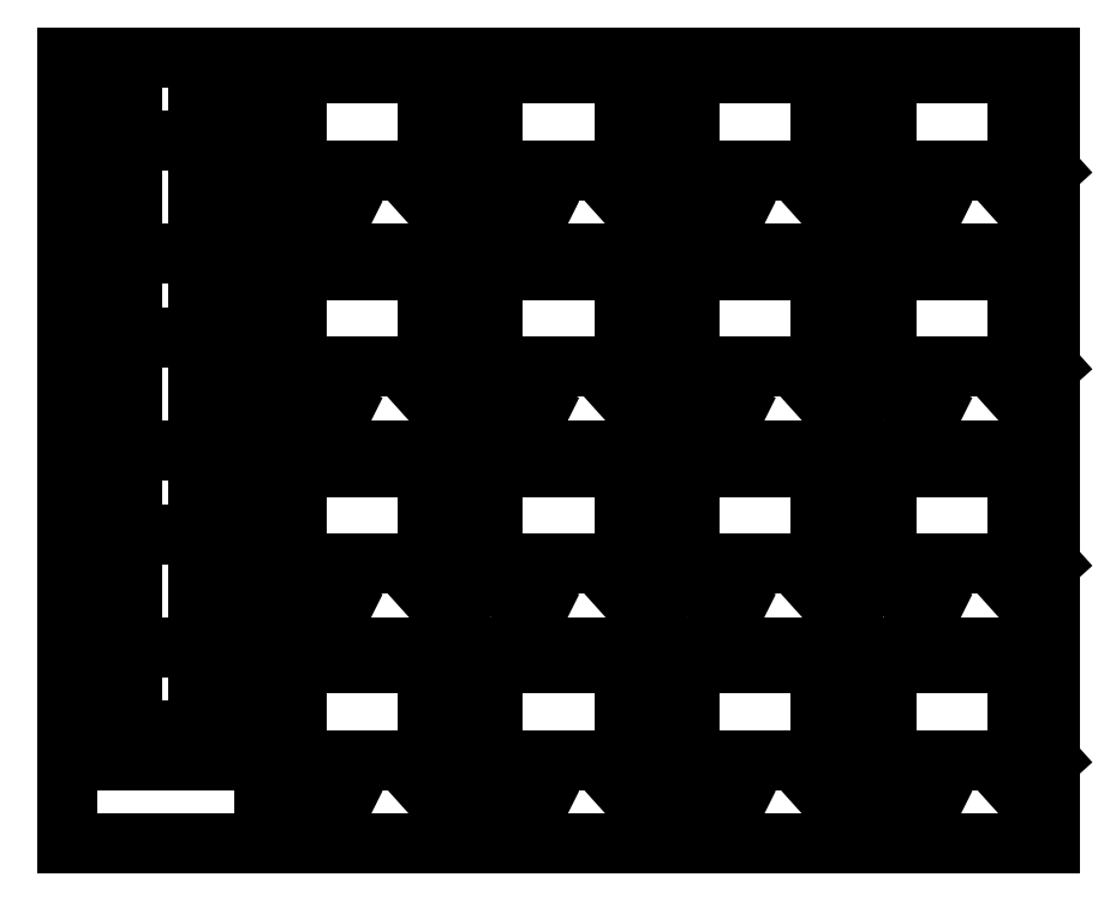
<metadata>
{"format":"dxf","ext":"dxf","renderer":"ezdxf+matplotlib","layout":"modelspace","background":"white","min_lineweight":24,"dpi":150}
</metadata>
<code>
0
SECTION
2
ENTITIES
0
LINE
8
0
10
0
20
100
30
0
11
25
21
100
31
0
0
LINE
8
0
10
25
20
100
30
0
11
25
21
75
31
0
0
LINE
8
0
10
25
20
75
30
0
11
0
21
75
31
0
0
LINE
8
0
10
0
20
75
30
0
11
0
21
100
31
0
0
LINE
8
0
10
16.67
20
100
30
0
11
16.67
21
93.12
31
0
0
LINE
8
0
10
16.67
20
93.12
30
0
11
25
21
93.12
31
0
0
LINE
8
0
10
16.67
20
93.12
30
0
11
16.67
21
75
31
0
0
LINE
8
0
10
8.334
20
100
30
0
11
8.334
21
89.38
31
0
0
LINE
8
0
10
8.334
20
89.38
30
0
11
25
21
89.38
31
0
0
LINE
8
0
10
8.334
20
89.38
30
0
11
8.334
21
75
31
0
0
LINE
8
0
10
25
20
97.92
30
0
11
22.92
21
97.92
31
0
0
LINE
8
0
10
22.92
20
97.92
30
0
11
22.92
21
100
31
0
0
LINE
8
0
10
2.084
20
100
30
0
11
2.084
21
75
31
0
0
LINE
8
0
10
25
20
85.63
30
0
11
22.92
21
85.63
31
0
0
LINE
8
0
10
22.92
20
85.63
30
0
11
22.92
21
75
31
0
0
LINE
8
0
10
25
20
100
30
0
11
50
21
100
31
0
0
LINE
8
0
10
50
20
100
30
0
11
50
21
75
31
0
0
LINE
8
0
10
50
20
75
30
0
11
25
21
75
31
0
0
LINE
8
0
10
25
20
75
30
0
11
25
21
100
31
0
0
LINE
8
0
10
25
20
93.12
30
0
11
29.17
21
93.12
31
0
0
LINE
8
0
10
50
20
93.12
30
0
11
45.83
21
93.12
31
0
0
LINE
8
0
10
25
20
89.38
30
0
11
29.17
21
89.38
31
0
0
LINE
8
0
10
50
20
89.38
30
0
11
45.83
21
89.38
31
0
0
LINE
8
0
10
25
20
97.92
30
0
11
50
21
97.92
31
0
0
LINE
8
0
10
25
20
85.63
30
0
11
45.83
21
85.63
31
0
0
LINE
8
0
10
50
20
85.63
30
0
11
45.83
21
81.87
31
0
0
LINE
8
0
10
30
20
82.5
30
0
11
35
21
80
31
0
0
LINE
8
0
10
50
20
100
30
0
11
75
21
100
31
0
0
LINE
8
0
10
75
20
100
30
0
11
75
21
75
31
0
0
LINE
8
0
10
75
20
75
30
0
11
50
21
75
31
0
0
LINE
8
0
10
50
20
75
30
0
11
50
21
100
31
0
0
LINE
8
0
10
50
20
93.12
30
0
11
54.17
21
93.12
31
0
0
LINE
8
0
10
75
20
93.12
30
0
11
70.83
21
93.12
31
0
0
LINE
8
0
10
50
20
89.38
30
0
11
54.17
21
89.38
31
0
0
LINE
8
0
10
75
20
89.38
30
0
11
70.83
21
89.38
31
0
0
LINE
8
0
10
50
20
97.92
30
0
11
75
21
97.92
31
0
0
LINE
8
0
10
50
20
85.63
30
0
11
70.83
21
85.63
31
0
0
LINE
8
0
10
75
20
85.63
30
0
11
70.83
21
81.87
31
0
0
LINE
8
0
10
55
20
82.5
30
0
11
60
21
80
31
0
0
LINE
8
0
10
75
20
100
30
0
11
100
21
100
31
0
0
LINE
8
0
10
100
20
100
30
0
11
100
21
75
31
0
0
LINE
8
0
10
100
20
75
30
0
11
75
21
75
31
0
0
LINE
8
0
10
75
20
75
30
0
11
75
21
100
31
0
0
LINE
8
0
10
75
20
93.12
30
0
11
79.17
21
93.12
31
0
0
LINE
8
0
10
100
20
93.12
30
0
11
95.83
21
93.12
31
0
0
LINE
8
0
10
75
20
89.38
30
0
11
79.17
21
89.38
31
0
0
LINE
8
0
10
100
20
89.38
30
0
11
95.83
21
89.38
31
0
0
LINE
8
0
10
75
20
97.92
30
0
11
100
21
97.92
31
0
0
LINE
8
0
10
75
20
85.63
30
0
11
95.83
21
85.63
31
0
0
LINE
8
0
10
100
20
85.63
30
0
11
95.83
21
81.87
31
0
0
LINE
8
0
10
80
20
82.5
30
0
11
85
21
80
31
0
0
LINE
8
0
10
100
20
100
30
0
11
125
21
100
31
0
0
LINE
8
0
10
125
20
100
30
0
11
125
21
75
31
0
0
LINE
8
0
10
125
20
75
30
0
11
100
21
75
31
0
0
LINE
8
0
10
100
20
75
30
0
11
100
21
100
31
0
0
LINE
8
0
10
100
20
93.12
30
0
11
104.2
21
93.12
31
0
0
LINE
8
0
10
100
20
89.38
30
0
11
104.2
21
89.38
31
0
0
LINE
8
0
10
120.8
20
93.12
30
0
11
120.8
21
89.38
31
0
0
LINE
8
0
10
100
20
97.92
30
0
11
125
21
97.92
31
0
0
LINE
8
0
10
125
20
97.92
30
0
11
125
21
85.63
31
0
0
LINE
8
0
10
100
20
85.63
30
0
11
120.8
21
85.63
31
0
0
LINE
8
0
10
125
20
85.63
30
0
11
120.8
21
81.87
31
0
0
LINE
8
0
10
105
20
82.5
30
0
11
110
21
80
31
0
0
LINE
8
0
10
0
20
75
30
0
11
25
21
75
31
0
0
LINE
8
0
10
25
20
75
30
0
11
25
21
50
31
0
0
LINE
8
0
10
25
20
50
30
0
11
0
21
50
31
0
0
LINE
8
0
10
0
20
50
30
0
11
0
21
75
31
0
0
LINE
8
0
10
16.67
20
75
30
0
11
16.67
21
68.13
31
0
0
LINE
8
0
10
16.67
20
68.13
30
0
11
25
21
68.13
31
0
0
LINE
8
0
10
16.67
20
68.13
30
0
11
16.67
21
50
31
0
0
LINE
8
0
10
8.334
20
75
30
0
11
8.334
21
64.38
31
0
0
LINE
8
0
10
8.334
20
64.38
30
0
11
25
21
64.38
31
0
0
LINE
8
0
10
8.334
20
64.38
30
0
11
8.334
21
50
31
0
0
LINE
8
0
10
25
20
72.92
30
0
11
22.92
21
72.92
31
0
0
LINE
8
0
10
22.92
20
72.92
30
0
11
22.92
21
75
31
0
0
LINE
8
0
10
2.084
20
75
30
0
11
2.084
21
50
31
0
0
LINE
8
0
10
25
20
60.63
30
0
11
22.92
21
60.63
31
0
0
LINE
8
0
10
22.92
20
60.63
30
0
11
22.92
21
50
31
0
0
LINE
8
0
10
25
20
75
30
0
11
50
21
75
31
0
0
LINE
8
0
10
50
20
75
30
0
11
50
21
50
31
0
0
LINE
8
0
10
50
20
50
30
0
11
25
21
50
31
0
0
LINE
8
0
10
25
20
50
30
0
11
25
21
75
31
0
0
LINE
8
0
10
25
20
68.13
30
0
11
29.17
21
68.13
31
0
0
LINE
8
0
10
50
20
68.13
30
0
11
45.83
21
68.13
31
0
0
LINE
8
0
10
25
20
64.38
30
0
11
29.17
21
64.38
31
0
0
LINE
8
0
10
50
20
64.38
30
0
11
45.83
21
64.38
31
0
0
LINE
8
0
10
25
20
72.92
30
0
11
50
21
72.92
31
0
0
LINE
8
0
10
25
20
60.63
30
0
11
45.83
21
60.63
31
0
0
LINE
8
0
10
50
20
60.63
30
0
11
45.83
21
56.88
31
0
0
LINE
8
0
10
30
20
57.5
30
0
11
35
21
55
31
0
0
LINE
8
0
10
50
20
75
30
0
11
75
21
75
31
0
0
LINE
8
0
10
75
20
75
30
0
11
75
21
50
31
0
0
LINE
8
0
10
75
20
50
30
0
11
50
21
50
31
0
0
LINE
8
0
10
50
20
50
30
0
11
50
21
75
31
0
0
LINE
8
0
10
50
20
68.13
30
0
11
54.17
21
68.13
31
0
0
LINE
8
0
10
75
20
68.13
30
0
11
70.83
21
68.13
31
0
0
LINE
8
0
10
50
20
64.38
30
0
11
54.17
21
64.38
31
0
0
LINE
8
0
10
75
20
64.38
30
0
11
70.83
21
64.38
31
0
0
LINE
8
0
10
50
20
72.92
30
0
11
75
21
72.92
31
0
0
LINE
8
0
10
50
20
60.63
30
0
11
70.83
21
60.63
31
0
0
LINE
8
0
10
75
20
60.63
30
0
11
70.83
21
56.88
31
0
0
LINE
8
0
10
55
20
57.5
30
0
11
60
21
55
31
0
0
LINE
8
0
10
75
20
75
30
0
11
100
21
75
31
0
0
LINE
8
0
10
100
20
75
30
0
11
100
21
50
31
0
0
LINE
8
0
10
100
20
50
30
0
11
75
21
50
31
0
0
LINE
8
0
10
75
20
50
30
0
11
75
21
75
31
0
0
LINE
8
0
10
75
20
68.13
30
0
11
79.17
21
68.13
31
0
0
LINE
8
0
10
100
20
68.13
30
0
11
95.83
21
68.13
31
0
0
LINE
8
0
10
75
20
64.38
30
0
11
79.17
21
64.38
31
0
0
LINE
8
0
10
100
20
64.38
30
0
11
95.83
21
64.38
31
0
0
LINE
8
0
10
75
20
72.92
30
0
11
100
21
72.92
31
0
0
LINE
8
0
10
75
20
60.63
30
0
11
95.83
21
60.63
31
0
0
LINE
8
0
10
100
20
60.63
30
0
11
95.83
21
56.88
31
0
0
LINE
8
0
10
80
20
57.5
30
0
11
85
21
55
31
0
0
LINE
8
0
10
100
20
75
30
0
11
125
21
75
31
0
0
LINE
8
0
10
125
20
75
30
0
11
125
21
50
31
0
0
LINE
8
0
10
125
20
50
30
0
11
100
21
50
31
0
0
LINE
8
0
10
100
20
50
30
0
11
100
21
75
31
0
0
LINE
8
0
10
100
20
68.13
30
0
11
104.2
21
68.13
31
0
0
LINE
8
0
10
100
20
64.38
30
0
11
104.2
21
64.38
31
0
0
LINE
8
0
10
120.8
20
68.13
30
0
11
120.8
21
64.38
31
0
0
LINE
8
0
10
100
20
72.92
30
0
11
125
21
72.92
31
0
0
LINE
8
0
10
125
20
72.92
30
0
11
125
21
60.63
31
0
0
LINE
8
0
10
100
20
60.63
30
0
11
120.8
21
60.63
31
0
0
LINE
8
0
10
125
20
60.63
30
0
11
120.8
21
56.88
31
0
0
LINE
8
0
10
105
20
57.5
30
0
11
110
21
55
31
0
0
LINE
8
0
10
0
20
50
30
0
11
25
21
50
31
0
0
LINE
8
0
10
25
20
50
30
0
11
25
21
25
31
0
0
LINE
8
0
10
25
20
25
30
0
11
0
21
25
31
0
0
LINE
8
0
10
0
20
25
30
0
11
0
21
50
31
0
0
LINE
8
0
10
16.67
20
50
30
0
11
16.67
21
43.13
31
0
0
LINE
8
0
10
16.67
20
43.13
30
0
11
25
21
43.13
31
0
0
LINE
8
0
10
16.67
20
43.13
30
0
11
16.67
21
25
31
0
0
LINE
8
0
10
8.334
20
50
30
0
11
8.334
21
39.38
31
0
0
LINE
8
0
10
8.334
20
39.38
30
0
11
25
21
39.38
31
0
0
LINE
8
0
10
8.334
20
39.38
30
0
11
8.334
21
25
31
0
0
LINE
8
0
10
25
20
47.92
30
0
11
22.92
21
47.92
31
0
0
LINE
8
0
10
22.92
20
47.92
30
0
11
22.92
21
50
31
0
0
LINE
8
0
10
2.084
20
50
30
0
11
2.084
21
25
31
0
0
LINE
8
0
10
25
20
35.63
30
0
11
22.92
21
35.63
31
0
0
LINE
8
0
10
22.92
20
35.63
30
0
11
22.92
21
25
31
0
0
LINE
8
0
10
25
20
50
30
0
11
50
21
50
31
0
0
LINE
8
0
10
50
20
50
30
0
11
50
21
25
31
0
0
LINE
8
0
10
50
20
25
30
0
11
25
21
25
31
0
0
LINE
8
0
10
25
20
25
30
0
11
25
21
50
31
0
0
LINE
8
0
10
25
20
43.13
30
0
11
29.17
21
43.13
31
0
0
LINE
8
0
10
50
20
43.13
30
0
11
45.83
21
43.13
31
0
0
LINE
8
0
10
25
20
39.38
30
0
11
29.17
21
39.38
31
0
0
LINE
8
0
10
50
20
39.38
30
0
11
45.83
21
39.38
31
0
0
LINE
8
0
10
25
20
47.92
30
0
11
50
21
47.92
31
0
0
LINE
8
0
10
25
20
35.63
30
0
11
45.83
21
35.63
31
0
0
LINE
8
0
10
50
20
35.63
30
0
11
45.83
21
31.87
31
0
0
LINE
8
0
10
30
20
32.5
30
0
11
35
21
30
31
0
0
LINE
8
0
10
50
20
50
30
0
11
75
21
50
31
0
0
LINE
8
0
10
75
20
50
30
0
11
75
21
25
31
0
0
LINE
8
0
10
75
20
25
30
0
11
50
21
25
31
0
0
LINE
8
0
10
50
20
25
30
0
11
50
21
50
31
0
0
LINE
8
0
10
50
20
43.13
30
0
11
54.17
21
43.13
31
0
0
LINE
8
0
10
75
20
43.13
30
0
11
70.83
21
43.13
31
0
0
LINE
8
0
10
50
20
39.38
30
0
11
54.17
21
39.38
31
0
0
LINE
8
0
10
75
20
39.38
30
0
11
70.83
21
39.38
31
0
0
LINE
8
0
10
50
20
47.92
30
0
11
75
21
47.92
31
0
0
LINE
8
0
10
50
20
35.63
30
0
11
70.83
21
35.63
31
0
0
LINE
8
0
10
75
20
35.63
30
0
11
70.83
21
31.87
31
0
0
LINE
8
0
10
55
20
32.5
30
0
11
60
21
30
31
0
0
LINE
8
0
10
75
20
50
30
0
11
100
21
50
31
0
0
LINE
8
0
10
100
20
50
30
0
11
100
21
25
31
0
0
LINE
8
0
10
100
20
25
30
0
11
75
21
25
31
0
0
LINE
8
0
10
75
20
25
30
0
11
75
21
50
31
0
0
LINE
8
0
10
75
20
43.13
30
0
11
79.17
21
43.13
31
0
0
LINE
8
0
10
100
20
43.13
30
0
11
95.83
21
43.13
31
0
0
LINE
8
0
10
75
20
39.38
30
0
11
79.17
21
39.38
31
0
0
LINE
8
0
10
100
20
39.38
30
0
11
95.83
21
39.38
31
0
0
LINE
8
0
10
75
20
47.92
30
0
11
100
21
47.92
31
0
0
LINE
8
0
10
75
20
35.63
30
0
11
95.83
21
35.63
31
0
0
LINE
8
0
10
100
20
35.63
30
0
11
95.83
21
31.87
31
0
0
LINE
8
0
10
80
20
32.5
30
0
11
85
21
30
31
0
0
LINE
8
0
10
100
20
50
30
0
11
125
21
50
31
0
0
LINE
8
0
10
125
20
50
30
0
11
125
21
25
31
0
0
LINE
8
0
10
125
20
25
30
0
11
100
21
25
31
0
0
LINE
8
0
10
100
20
25
30
0
11
100
21
50
31
0
0
LINE
8
0
10
100
20
43.13
30
0
11
104.2
21
43.13
31
0
0
LINE
8
0
10
100
20
39.38
30
0
11
104.2
21
39.38
31
0
0
LINE
8
0
10
120.8
20
43.13
30
0
11
120.8
21
39.38
31
0
0
LINE
8
0
10
100
20
47.92
30
0
11
125
21
47.92
31
0
0
LINE
8
0
10
125
20
47.92
30
0
11
125
21
35.63
31
0
0
LINE
8
0
10
100
20
35.63
30
0
11
120.8
21
35.63
31
0
0
LINE
8
0
10
125
20
35.63
30
0
11
120.8
21
31.87
31
0
0
LINE
8
0
10
105
20
32.5
30
0
11
110
21
30
31
0
0
LINE
8
0
10
0
20
25
30
0
11
25
21
25
31
0
0
LINE
8
0
10
25
20
25
30
0
11
25
21
0.000434
31
0
0
LINE
8
0
10
25
20
0.000434
30
0
11
0
21
0.000434
31
0
0
LINE
8
0
10
0
20
0.000434
30
0
11
0
21
25
31
0
0
LINE
8
0
10
16.67
20
25
30
0
11
16.67
21
18.13
31
0
0
LINE
8
0
10
16.67
20
18.13
30
0
11
25
21
18.13
31
0
0
LINE
8
0
10
8.334
20
25
30
0
11
8.334
21
14.38
31
0
0
LINE
8
0
10
8.334
20
14.38
30
0
11
25
21
14.38
31
0
0
LINE
8
0
10
25
20
22.92
30
0
11
22.92
21
22.92
31
0
0
LINE
8
0
10
22.92
20
22.92
30
0
11
22.92
21
25
31
0
0
LINE
8
0
10
2.084
20
25
30
0
11
2.084
21
10.63
31
0
0
LINE
8
0
10
2.084
20
10.63
30
0
11
25
21
10.63
31
0
0
LINE
8
0
10
25
20
25
30
0
11
50
21
25
31
0
0
LINE
8
0
10
50
20
25
30
0
11
50
21
0.000434
31
0
0
LINE
8
0
10
50
20
0.000434
30
0
11
25
21
0.000434
31
0
0
LINE
8
0
10
25
20
0.000434
30
0
11
25
21
25
31
0
0
LINE
8
0
10
25
20
18.13
30
0
11
29.17
21
18.13
31
0
0
LINE
8
0
10
50
20
18.13
30
0
11
45.83
21
18.13
31
0
0
LINE
8
0
10
25
20
14.38
30
0
11
29.17
21
14.38
31
0
0
LINE
8
0
10
50
20
14.38
30
0
11
45.83
21
14.38
31
0
0
LINE
8
0
10
25
20
22.92
30
0
11
50
21
22.92
31
0
0
LINE
8
0
10
25
20
10.63
30
0
11
45.83
21
10.63
31
0
0
LINE
8
0
10
50
20
10.63
30
0
11
45.83
21
6.875
31
0
0
LINE
8
0
10
30
20
7.5
30
0
11
35
21
5.001
31
0
0
LINE
8
0
10
50
20
25
30
0
11
75
21
25
31
0
0
LINE
8
0
10
75
20
25
30
0
11
75
21
0.000434
31
0
0
LINE
8
0
10
75
20
0.000434
30
0
11
50
21
0.000434
31
0
0
LINE
8
0
10
50
20
0.000434
30
0
11
50
21
25
31
0
0
LINE
8
0
10
50
20
18.13
30
0
11
54.17
21
18.13
31
0
0
LINE
8
0
10
75
20
18.13
30
0
11
70.83
21
18.13
31
0
0
LINE
8
0
10
50
20
14.38
30
0
11
54.17
21
14.38
31
0
0
LINE
8
0
10
75
20
14.38
30
0
11
70.83
21
14.38
31
0
0
LINE
8
0
10
50
20
22.92
30
0
11
75
21
22.92
31
0
0
LINE
8
0
10
50
20
10.63
30
0
11
70.83
21
10.63
31
0
0
LINE
8
0
10
75
20
10.63
30
0
11
70.83
21
6.875
31
0
0
LINE
8
0
10
55
20
7.5
30
0
11
60
21
5.001
31
0
0
LINE
8
0
10
75
20
25
30
0
11
100
21
25
31
0
0
LINE
8
0
10
100
20
25
30
0
11
100
21
0.000434
31
0
0
LINE
8
0
10
100
20
0.000434
30
0
11
75
21
0.000434
31
0
0
LINE
8
0
10
75
20
0.000434
30
0
11
75
21
25
31
0
0
LINE
8
0
10
75
20
18.13
30
0
11
79.17
21
18.13
31
0
0
LINE
8
0
10
100
20
18.13
30
0
11
95.83
21
18.13
31
0
0
LINE
8
0
10
75
20
14.38
30
0
11
79.17
21
14.38
31
0
0
LINE
8
0
10
100
20
14.38
30
0
11
95.83
21
14.38
31
0
0
LINE
8
0
10
75
20
22.92
30
0
11
100
21
22.92
31
0
0
LINE
8
0
10
75
20
10.63
30
0
11
95.83
21
10.63
31
0
0
LINE
8
0
10
100
20
10.63
30
0
11
95.83
21
6.875
31
0
0
LINE
8
0
10
80
20
7.5
30
0
11
85
21
5.001
31
0
0
LINE
8
0
10
100
20
25
30
0
11
125
21
25
31
0
0
LINE
8
0
10
125
20
25
30
0
11
125
21
0.000434
31
0
0
LINE
8
0
10
125
20
0.000434
30
0
11
100
21
0.000434
31
0
0
LINE
8
0
10
100
20
0.000434
30
0
11
100
21
25
31
0
0
LINE
8
0
10
100
20
18.13
30
0
11
104.2
21
18.13
31
0
0
LINE
8
0
10
100
20
14.38
30
0
11
104.2
21
14.38
31
0
0
LINE
8
0
10
120.8
20
18.13
30
0
11
120.8
21
14.38
31
0
0
LINE
8
0
10
100
20
22.92
30
0
11
125
21
22.92
31
0
0
LINE
8
0
10
125
20
22.92
30
0
11
125
21
10.63
31
0
0
LINE
8
0
10
100
20
10.63
30
0
11
120.8
21
10.63
31
0
0
LINE
8
0
10
125
20
10.63
30
0
11
120.8
21
6.875
31
0
0
LINE
8
0
10
105
20
7.5
30
0
11
110
21
5.001
31
0
0
ENDSEC
0
EOF

</code>
